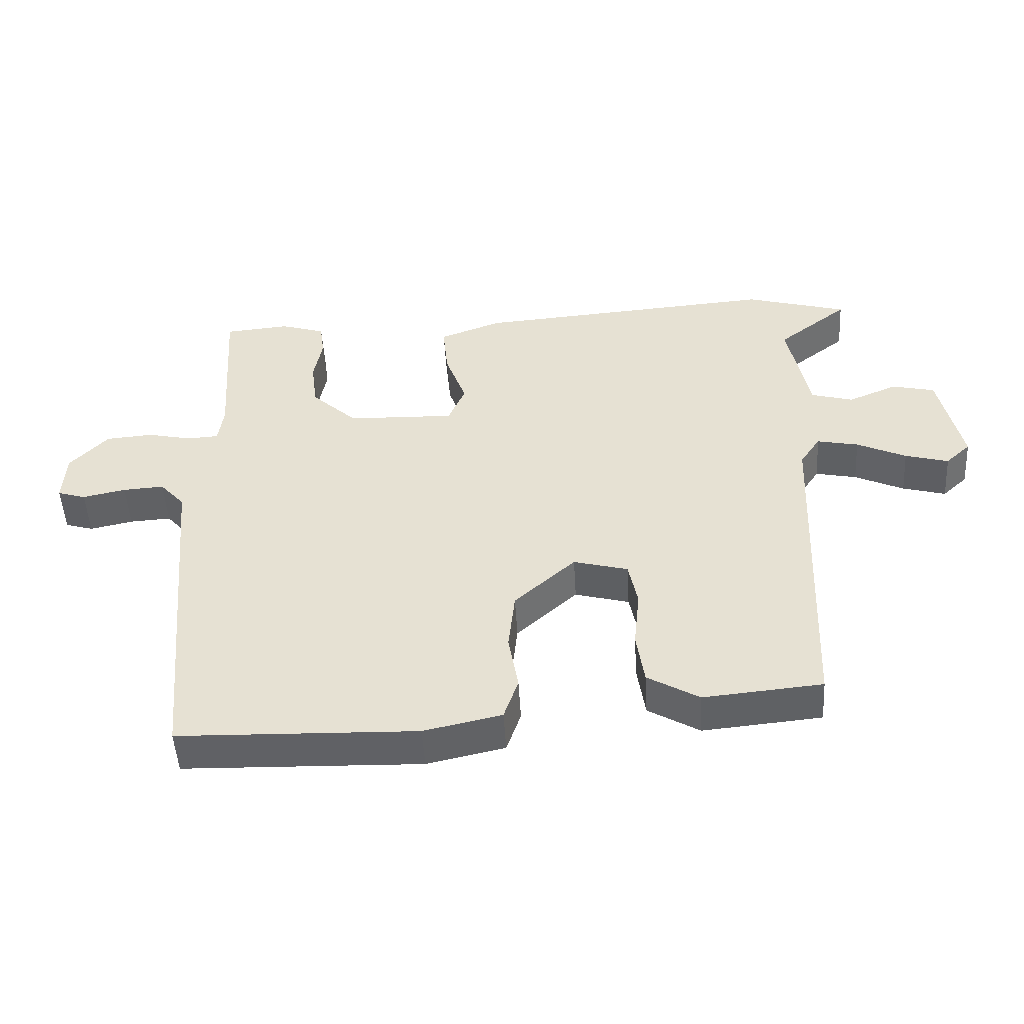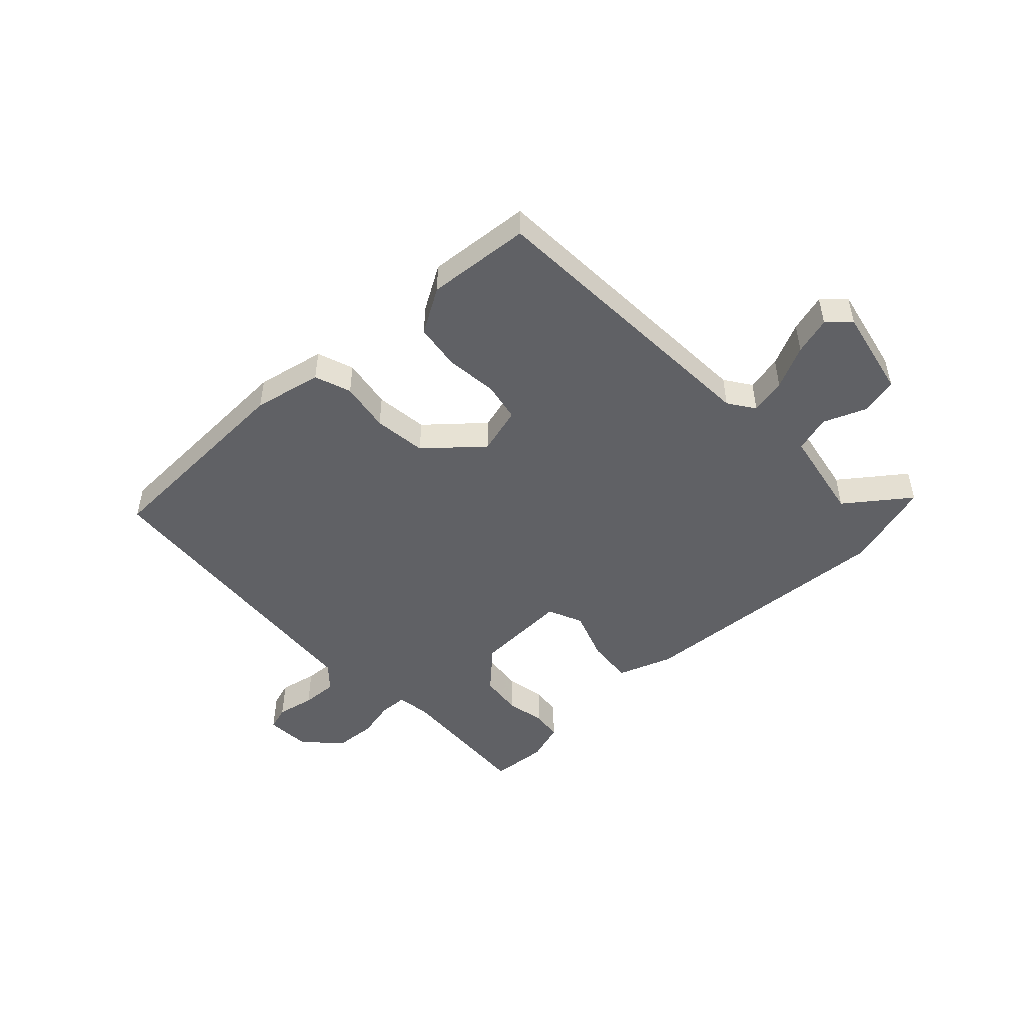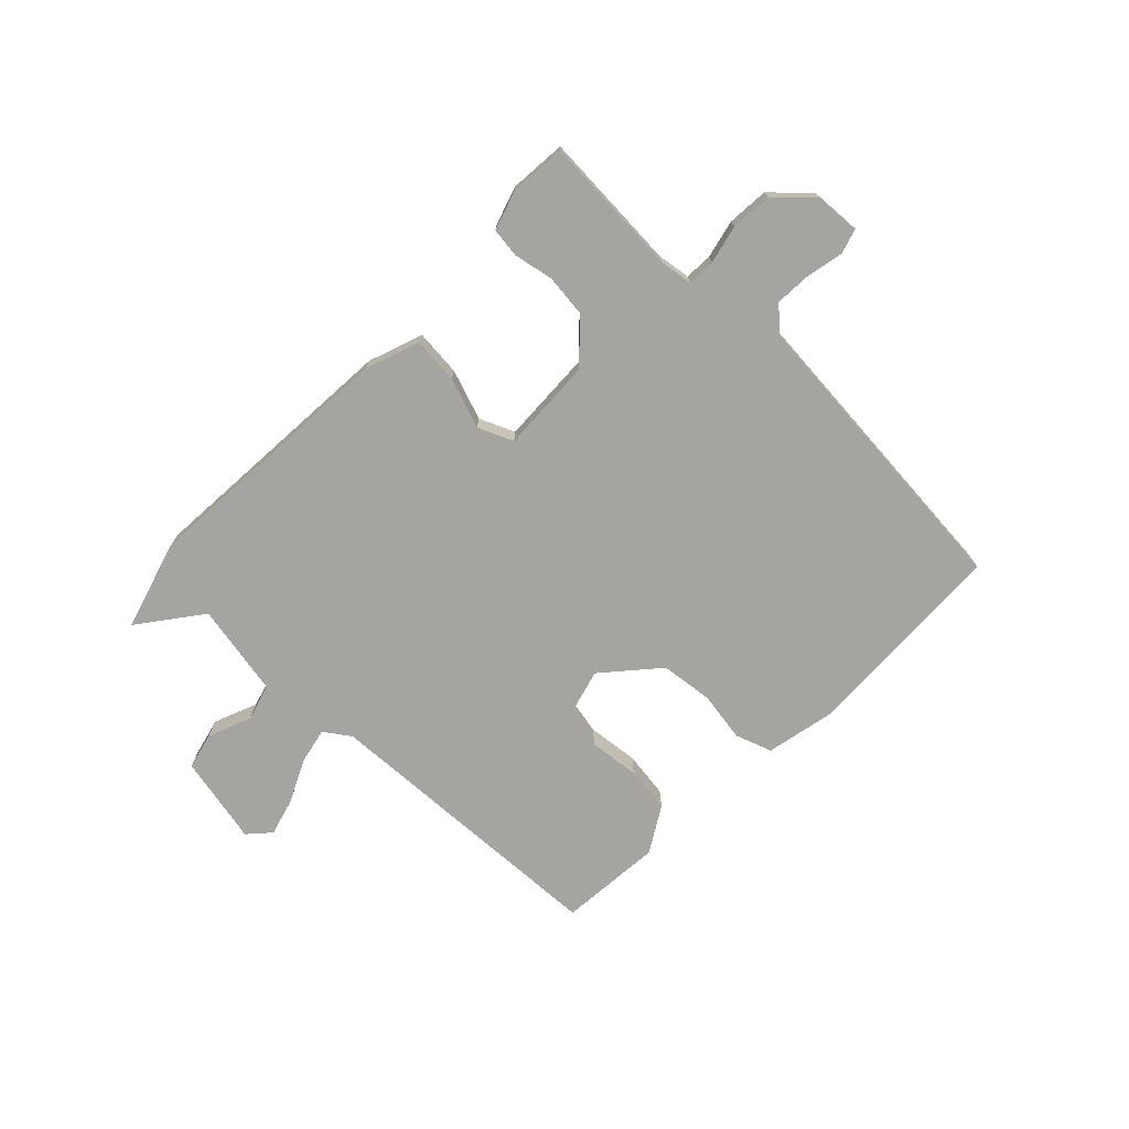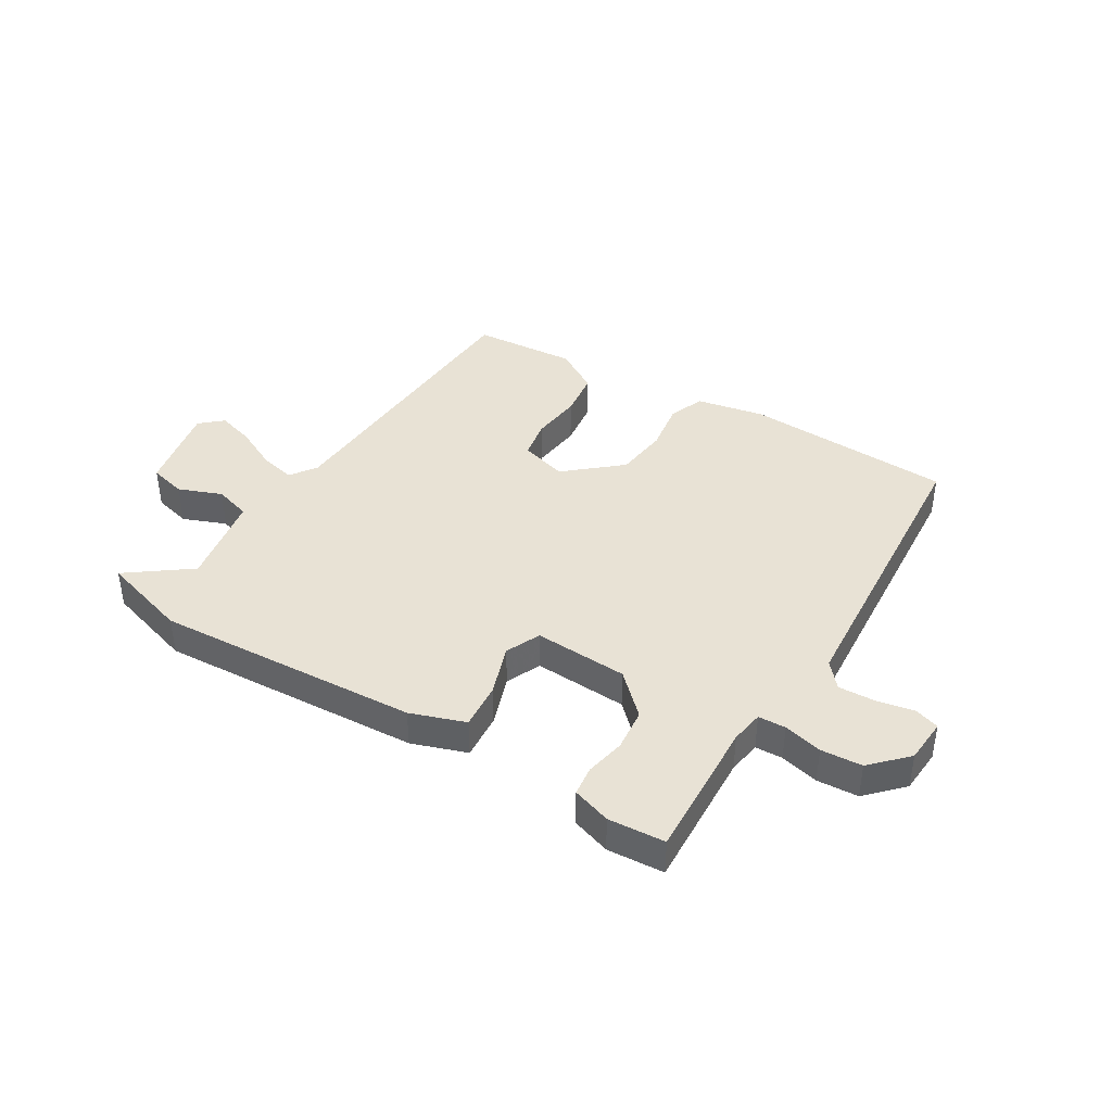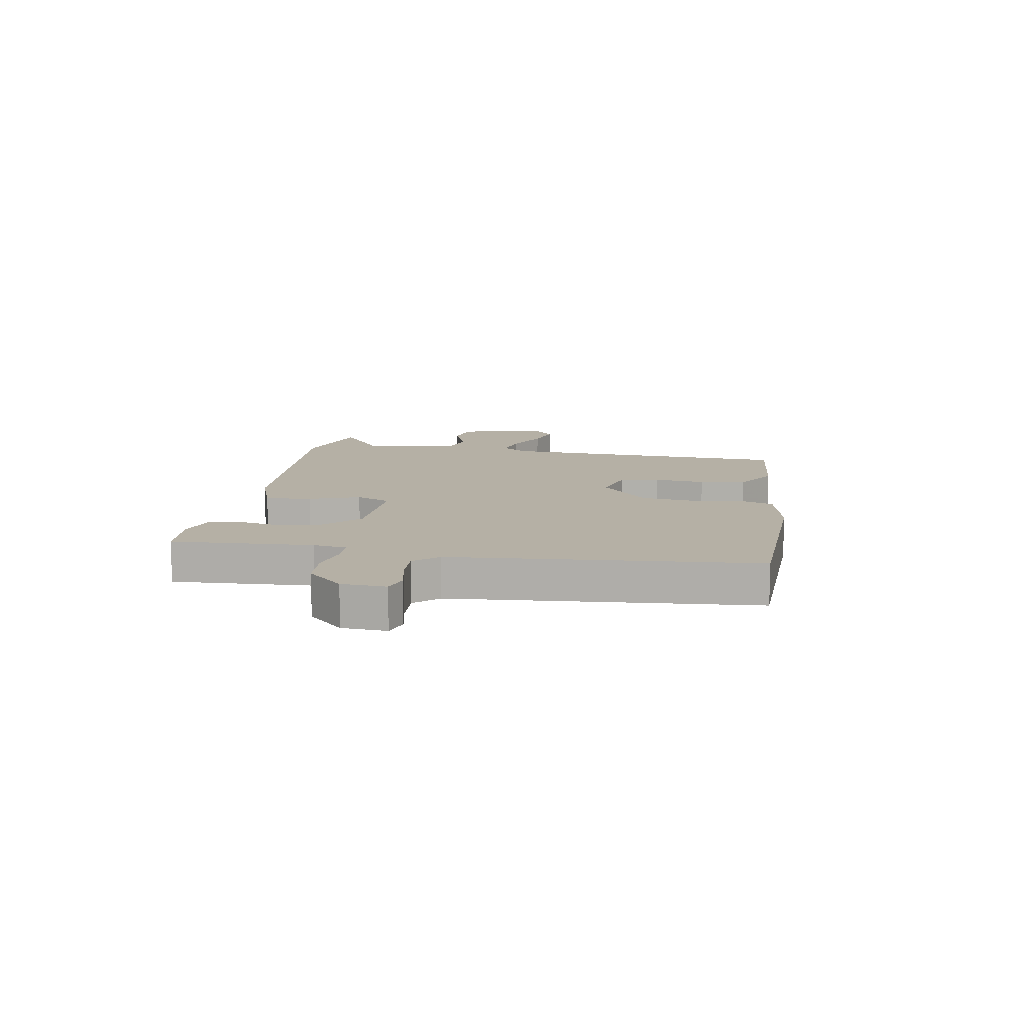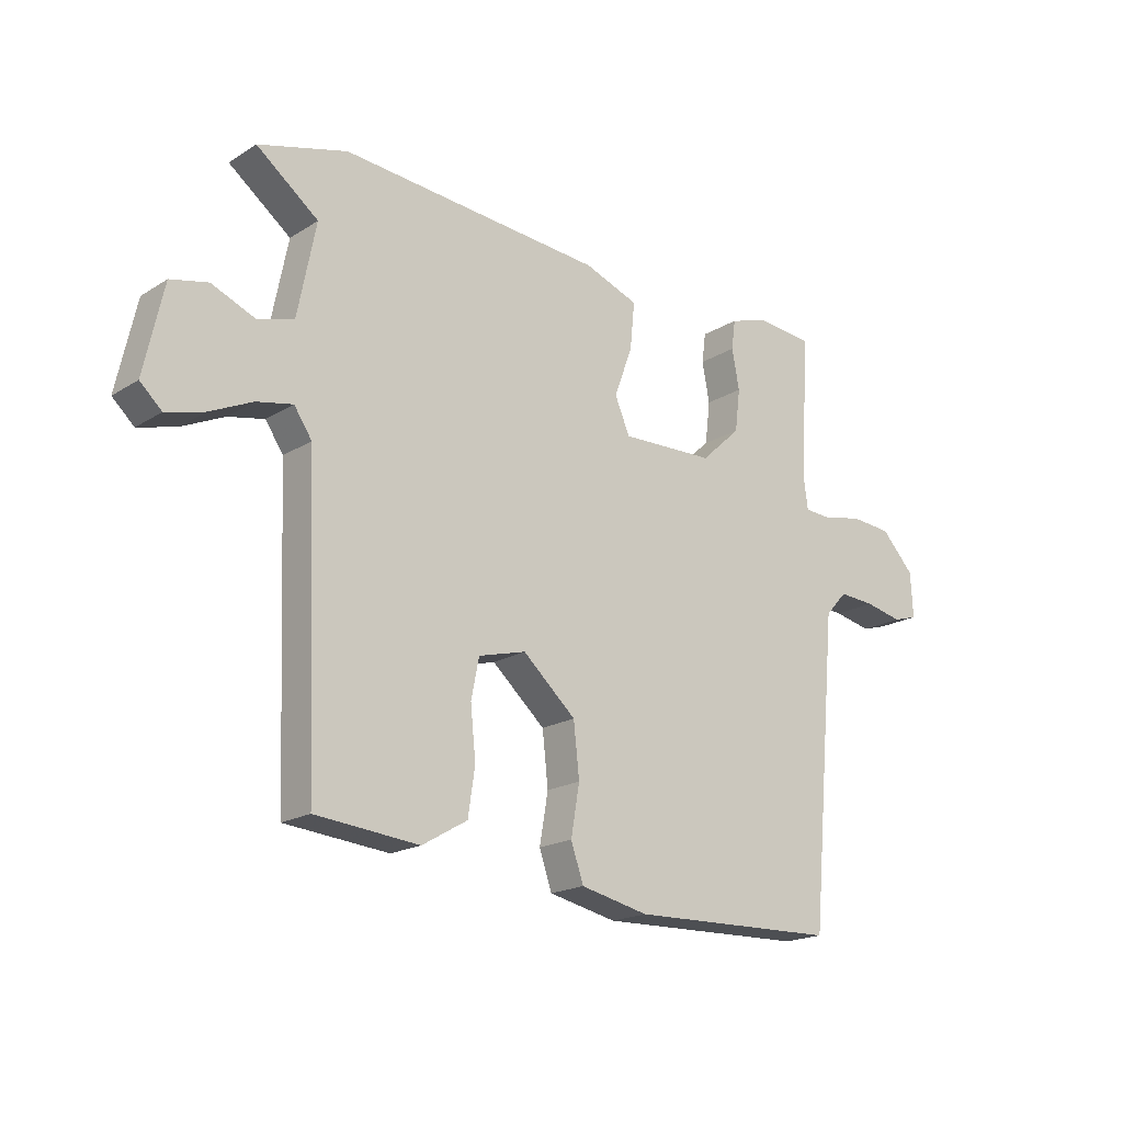
<metadata>
{"format":"obj","ext":"obj","renderer":"f3d","projection":"perspective","resolution":1024,"background":"white","views":[{"elev":-49.4,"azim":-176.7,"up":"+Z"},{"elev":-48.9,"azim":-136.1,"up":"+Y"},{"elev":-73.4,"azim":46.4,"up":"+Y"},{"elev":40.9,"azim":32.4,"up":"+Y"},{"elev":11.7,"azim":100.1,"up":"+Y"},{"elev":-18.8,"azim":-40.5,"up":"+Z"}]}
</metadata>
<code>
v 0.465 0.07 -0.52
v 0.1 0.07 -0.53
v -0.019 0.07 -0.504
v -0.041 0.07 -0.44
v -0.026 0.07 -0.353
v -0.036 0.07 -0.261
v -0.129 0.07 -0.178
v -0.212 0.07 -0.2
v -0.226 0.07 -0.269
v -0.217 0.07 -0.358
v -0.229 0.07 -0.439
v -0.308 0.07 -0.485
v -0.489 0.07 -0.468
v -0.509 0.07 0.049
v -0.54 0.07 0.095
v -0.603 0.07 0.082
v -0.678 0.07 0.047
v -0.744 0.07 0.029
v -0.782 0.07 0.064
v -0.748 0.07 0.219
v -0.683 0.07 0.234
v -0.608 0.07 0.203
v -0.544 0.07 0.221
v -0.512 0.07 0.383
v -0.62 0.07 0.466
v -0.465 0.07 0.51
v -0.004 0.07 0.474
v 0.091 0.07 0.439
v 0.083 0.07 0.358
v 0.051 0.07 0.27
v 0.077 0.07 0.209
v 0.241 0.07 0.214
v 0.311 0.07 0.279
v 0.32 0.07 0.353
v 0.307 0.07 0.422
v 0.314 0.07 0.474
v 0.382 0.07 0.495
v 0.481 0.07 0.486
v 0.465 0.07 0.24
v 0.473 0.07 0.182
v 0.521 0.07 0.179
v 0.589 0.07 0.194
v 0.661 0.07 0.188
v 0.719 0.07 0.126
v 0.723 0.07 0.048
v 0.68 0.07 0.035
v 0.614 0.07 0.049
v 0.551 0.07 0.053
v 0.513 0.07 0.011
v 0.465 0 -0.52
v 0.1 0 -0.53
v -0.019 0 -0.504
v -0.041 0 -0.44
v -0.026 0 -0.353
v -0.036 0 -0.261
v -0.129 0 -0.178
v -0.212 0 -0.2
v -0.226 0 -0.269
v -0.217 0 -0.358
v -0.229 0 -0.439
v -0.308 0 -0.485
v -0.489 0 -0.468
v -0.509 0 0.049
v -0.54 0 0.095
v -0.603 0 0.082
v -0.678 0 0.047
v -0.744 0 0.029
v -0.782 0 0.064
v -0.748 0 0.219
v -0.683 0 0.234
v -0.608 0 0.203
v -0.544 0 0.221
v -0.512 0 0.383
v -0.62 0 0.466
v -0.465 0 0.51
v -0.004 0 0.474
v 0.091 0 0.439
v 0.083 0 0.358
v 0.051 0 0.27
v 0.077 0 0.209
v 0.241 0 0.214
v 0.311 0 0.279
v 0.32 0 0.353
v 0.307 0 0.422
v 0.314 0 0.474
v 0.382 0 0.495
v 0.481 0 0.486
v 0.465 0 0.24
v 0.473 0 0.182
v 0.521 0 0.179
v 0.589 0 0.194
v 0.661 0 0.188
v 0.719 0 0.126
v 0.723 0 0.048
v 0.68 0 0.035
v 0.614 0 0.049
v 0.551 0 0.053
v 0.513 0 0.011
f 45 46 47
f 44 45 47
f 43 44 47
f 42 43 47
f 41 42 47
f 40 41 47 48
f 37 38 39
f 36 37 39
f 35 36 39
f 34 35 39
f 33 34 39 40
f 40 48 49
f 33 40 49
f 32 33 49
f 28 29 30
f 27 28 30
f 26 27 30
f 25 26 30
f 24 25 30
f 23 24 30 31
f 22 23 31
f 20 21 22
f 19 20 22
f 18 19 22
f 17 18 22
f 16 17 22
f 15 16 22
f 14 15 22 31
f 12 13 14
f 11 12 14
f 10 11 14
f 9 10 14
f 8 9 14
f 31 32 49
f 14 31 49
f 8 14 49
f 7 8 49
f 3 4 5
f 2 3 5
f 1 2 5
f 49 1 5
f 49 5 6
f 6 7 49
f 96 95 94
f 96 94 93
f 96 93 92
f 96 92 91
f 96 91 90
f 97 96 90 89
f 88 87 86
f 88 86 85
f 88 85 84
f 88 84 83
f 89 88 83 82
f 98 97 89
f 98 89 82
f 98 82 81
f 79 78 77
f 79 77 76
f 79 76 75
f 79 75 74
f 79 74 73
f 80 79 73 72
f 80 72 71
f 71 70 69
f 71 69 68
f 71 68 67
f 71 67 66
f 71 66 65
f 71 65 64
f 80 71 64 63
f 63 62 61
f 63 61 60
f 63 60 59
f 63 59 58
f 63 58 57
f 98 81 80
f 98 80 63
f 98 63 57
f 98 57 56
f 54 53 52
f 54 52 51
f 54 51 50
f 54 50 98
f 55 54 98
f 98 56 55
f 1 50 51 2
f 2 51 52 3
f 3 52 53 4
f 4 53 54 5
f 5 54 55 6
f 6 55 56 7
f 7 56 57 8
f 8 57 58 9
f 9 58 59 10
f 10 59 60 11
f 11 60 61 12
f 12 61 62 13
f 13 62 63 14
f 14 63 64 15
f 15 64 65 16
f 16 65 66 17
f 17 66 67 18
f 18 67 68 19
f 19 68 69 20
f 20 69 70 21
f 21 70 71 22
f 22 71 72 23
f 23 72 73 24
f 24 73 74 25
f 25 74 75 26
f 26 75 76 27
f 27 76 77 28
f 28 77 78 29
f 29 78 79 30
f 30 79 80 31
f 31 80 81 32
f 32 81 82 33
f 33 82 83 34
f 34 83 84 35
f 35 84 85 36
f 36 85 86 37
f 37 86 87 38
f 38 87 88 39
f 39 88 89 40
f 40 89 90 41
f 41 90 91 42
f 42 91 92 43
f 43 92 93 44
f 44 93 94 45
f 45 94 95 46
f 46 95 96 47
f 47 96 97 48
f 48 97 98 49
f 49 98 50 1

</code>
